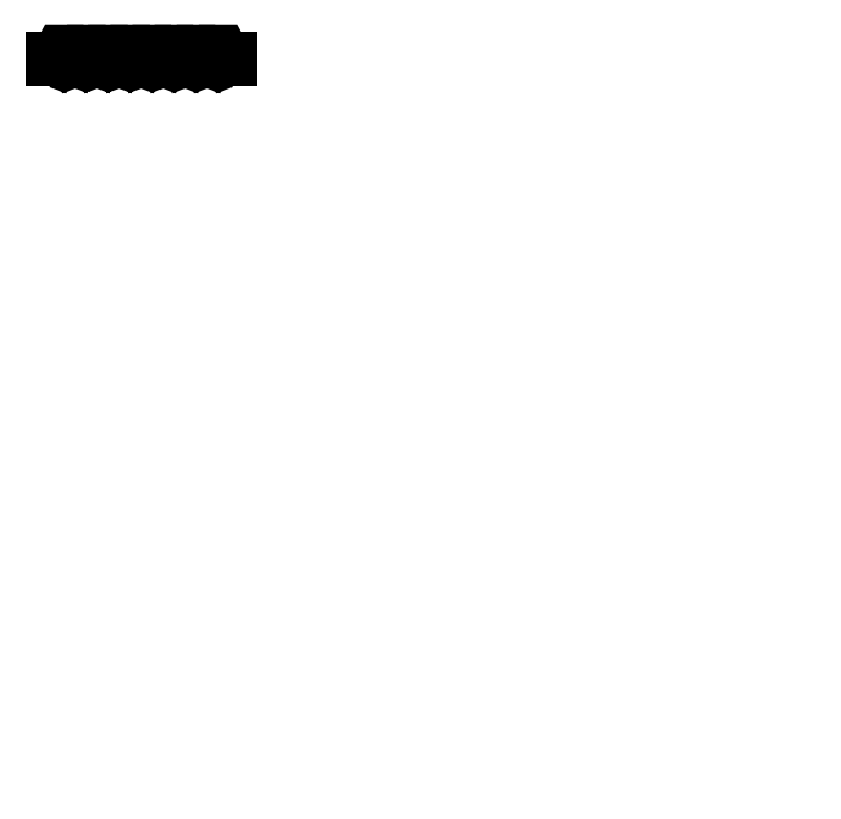
<metadata>
{"format":"dxf","ext":"dxf","renderer":"ezdxf+matplotlib","layout":"modelspace","background":"white","min_lineweight":24,"dpi":150}
</metadata>
<code>
0
SECTION
2
ENTITIES
0
LWPOLYLINE
8
0
90
       77
70
     0
43
0
10
-0.8065
20
353.8
10
-0.8065
20
353.8
10
-1.324
20
354
10
-1.344
20
354
10
-1.363
20
354.1
10
-1.383
20
354.2
10
-1.404
20
354.2
10
-1.424
20
354.3
10
-1.445
20
354.3
10
-1.465
20
354.4
10
-1.486
20
354.5
10
-1.508
20
354.5
10
-1.529
20
354.6
10
-1.551
20
354.7
10
-1.573
20
354.7
10
-1.595
20
354.8
10
-1.617
20
354.9
10
-1.64
20
354.9
10
-1.663
20
355
10
-1.686
20
355
10
-1.709
20
355.1
10
-1.733
20
355.2
10
-1.756
20
355.2
10
-1.78
20
355.3
10
-1.804
20
355.4
10
-1.829
20
355.4
10
-1.853
20
355.5
10
-1.878
20
355.6
10
-1.903
20
355.7
10
-1.929
20
355.7
10
-1.954
20
355.8
10
-1.98
20
355.9
10
-2.006
20
355.9
10
-2.032
20
356
10
-2.059
20
356.1
10
-2.086
20
356.1
10
-2.113
20
356.2
10
-2.14
20
356.3
10
-2.168
20
356.3
10
-3.097
20
356.3
10
-3.125
20
356.3
10
-3.152
20
356.2
10
-3.179
20
356.1
10
-3.206
20
356.1
10
-3.232
20
356
10
-3.258
20
355.9
10
-3.284
20
355.9
10
-3.31
20
355.8
10
-3.336
20
355.7
10
-3.361
20
355.7
10
-3.386
20
355.6
10
-3.411
20
355.5
10
-3.436
20
355.4
10
-3.46
20
355.4
10
-3.484
20
355.3
10
-3.508
20
355.2
10
-3.532
20
355.2
10
-3.556
20
355.1
10
-3.579
20
355
10
-3.602
20
355
10
-3.625
20
354.9
10
-3.647
20
354.9
10
-3.67
20
354.8
10
-3.692
20
354.7
10
-3.714
20
354.7
10
-3.735
20
354.6
10
-3.757
20
354.5
10
-3.778
20
354.5
10
-3.799
20
354.4
10
-3.82
20
354.3
10
-3.841
20
354.3
10
-3.861
20
354.2
10
-3.881
20
354.2
10
-3.901
20
354.1
10
-3.921
20
354
10
-3.94
20
354
10
-4.458
20
353.8
0
LWPOLYLINE
8
0
90
        2
70
     0
43
0
10
117.6
20
237.6
10
117.6
20
237.6
0
LINE
8
0
10
-4.458
20
355.1
30
0
11
24.76
21
355.1
31
0
0
LWPOLYLINE
8
0
90
       77
70
     0
43
0
10
2.845
20
353.8
10
2.845
20
353.8
10
2.328
20
354
10
2.308
20
354
10
2.288
20
354.1
10
2.268
20
354.2
10
2.248
20
354.2
10
2.228
20
354.3
10
2.207
20
354.3
10
2.186
20
354.4
10
2.165
20
354.5
10
2.144
20
354.5
10
2.122
20
354.6
10
2.101
20
354.7
10
2.079
20
354.7
10
2.057
20
354.8
10
2.034
20
354.9
10
2.012
20
354.9
10
1.989
20
355
10
1.966
20
355
10
1.943
20
355.1
10
1.919
20
355.2
10
1.895
20
355.2
10
1.871
20
355.3
10
1.847
20
355.4
10
1.823
20
355.4
10
1.798
20
355.5
10
1.773
20
355.6
10
1.748
20
355.7
10
1.723
20
355.7
10
1.697
20
355.8
10
1.672
20
355.9
10
1.645
20
355.9
10
1.619
20
356
10
1.593
20
356.1
10
1.566
20
356.1
10
1.539
20
356.2
10
1.512
20
356.3
10
1.484
20
356.3
10
0.5547
20
356.3
10
0.5271
20
356.3
10
0.4999
20
356.2
10
0.4729
20
356.1
10
0.4461
20
356.1
10
0.4195
20
356
10
0.3932
20
355.9
10
0.3672
20
355.9
10
0.3414
20
355.8
10
0.3158
20
355.7
10
0.2904
20
355.7
10
0.2653
20
355.6
10
0.2404
20
355.5
10
0.2158
20
355.4
10
0.1914
20
355.4
10
0.1672
20
355.3
10
0.1433
20
355.2
10
0.1196
20
355.2
10
0.09608
20
355.1
10
0.07283
20
355
10
0.04977
20
355
10
0.02698
20
354.9
10
0.004392
20
354.9
10
-0.01797
20
354.8
10
-0.04012
20
354.7
10
-0.06204
20
354.7
10
-0.08373
20
354.6
10
-0.1052
20
354.5
10
-0.1265
20
354.5
10
-0.1475
20
354.4
10
-0.1683
20
354.3
10
-0.1889
20
354.3
10
-0.2093
20
354.2
10
-0.2295
20
354.2
10
-0.2495
20
354.1
10
-0.2693
20
354
10
-0.2888
20
354
10
-0.8065
20
353.8
0
LWPOLYLINE
8
0
90
       77
70
     0
43
0
10
6.497
20
353.8
10
6.497
20
353.8
10
5.979
20
354
10
5.96
20
354
10
5.94
20
354.1
10
5.92
20
354.2
10
5.9
20
354.2
10
5.879
20
354.3
10
5.859
20
354.3
10
5.838
20
354.4
10
5.817
20
354.5
10
5.796
20
354.5
10
5.774
20
354.6
10
5.752
20
354.7
10
5.73
20
354.7
10
5.708
20
354.8
10
5.686
20
354.9
10
5.663
20
354.9
10
5.641
20
355
10
5.618
20
355
10
5.594
20
355.1
10
5.571
20
355.2
10
5.547
20
355.2
10
5.523
20
355.3
10
5.499
20
355.4
10
5.475
20
355.4
10
5.45
20
355.5
10
5.425
20
355.6
10
5.4
20
355.7
10
5.375
20
355.7
10
5.349
20
355.8
10
5.323
20
355.9
10
5.297
20
355.9
10
5.271
20
356
10
5.244
20
356.1
10
5.217
20
356.1
10
5.19
20
356.2
10
5.163
20
356.3
10
5.136
20
356.3
10
4.206
20
356.3
10
4.179
20
356.3
10
4.152
20
356.2
10
4.125
20
356.1
10
4.098
20
356.1
10
4.071
20
356
10
4.045
20
355.9
10
4.019
20
355.9
10
3.993
20
355.8
10
3.967
20
355.7
10
3.942
20
355.7
10
3.917
20
355.6
10
3.892
20
355.5
10
3.867
20
355.4
10
3.843
20
355.4
10
3.819
20
355.3
10
3.795
20
355.2
10
3.771
20
355.2
10
3.748
20
355.1
10
3.724
20
355
10
3.701
20
355
10
3.679
20
354.9
10
3.656
20
354.9
10
3.634
20
354.8
10
3.612
20
354.7
10
3.59
20
354.7
10
3.568
20
354.6
10
3.546
20
354.5
10
3.525
20
354.5
10
3.504
20
354.4
10
3.483
20
354.3
10
3.463
20
354.3
10
3.442
20
354.2
10
3.422
20
354.2
10
3.402
20
354.1
10
3.382
20
354
10
3.363
20
354
10
2.845
20
353.8
0
LWPOLYLINE
8
0
90
       77
70
     0
43
0
10
10.15
20
353.8
10
10.15
20
353.8
10
9.631
20
354
10
9.611
20
354
10
9.591
20
354.1
10
9.572
20
354.2
10
9.551
20
354.2
10
9.531
20
354.3
10
9.51
20
354.3
10
9.49
20
354.4
10
9.468
20
354.5
10
9.447
20
354.5
10
9.426
20
354.6
10
9.404
20
354.7
10
9.382
20
354.7
10
9.36
20
354.8
10
9.338
20
354.9
10
9.315
20
354.9
10
9.292
20
355
10
9.269
20
355
10
9.246
20
355.1
10
9.222
20
355.2
10
9.199
20
355.2
10
9.175
20
355.3
10
9.151
20
355.4
10
9.126
20
355.4
10
9.102
20
355.5
10
9.077
20
355.6
10
9.052
20
355.7
10
9.026
20
355.7
10
9.001
20
355.8
10
8.975
20
355.9
10
8.949
20
355.9
10
8.922
20
356
10
8.896
20
356.1
10
8.869
20
356.1
10
8.842
20
356.2
10
8.815
20
356.3
10
8.787
20
356.3
10
7.858
20
356.3
10
7.83
20
356.3
10
7.803
20
356.2
10
7.776
20
356.1
10
7.749
20
356.1
10
7.723
20
356
10
7.697
20
355.9
10
7.67
20
355.9
10
7.645
20
355.8
10
7.619
20
355.7
10
7.594
20
355.7
10
7.569
20
355.6
10
7.544
20
355.5
10
7.519
20
355.4
10
7.495
20
355.4
10
7.471
20
355.3
10
7.447
20
355.2
10
7.423
20
355.2
10
7.399
20
355.1
10
7.376
20
355
10
7.353
20
355
10
7.33
20
354.9
10
7.308
20
354.9
10
7.285
20
354.8
10
7.263
20
354.7
10
7.241
20
354.7
10
7.22
20
354.6
10
7.198
20
354.5
10
7.177
20
354.5
10
7.156
20
354.4
10
7.135
20
354.3
10
7.114
20
354.3
10
7.094
20
354.2
10
7.074
20
354.2
10
7.054
20
354.1
10
7.034
20
354
10
7.015
20
354
10
6.497
20
353.8
0
LWPOLYLINE
8
0
90
       77
70
     0
43
0
10
13.8
20
353.8
10
13.8
20
353.8
10
13.28
20
354
10
13.26
20
354
10
13.24
20
354.1
10
13.22
20
354.2
10
13.2
20
354.2
10
13.18
20
354.3
10
13.16
20
354.3
10
13.14
20
354.4
10
13.12
20
354.5
10
13.1
20
354.5
10
13.08
20
354.6
10
13.06
20
354.7
10
13.03
20
354.7
10
13.01
20
354.8
10
12.99
20
354.9
10
12.97
20
354.9
10
12.94
20
355
10
12.92
20
355
10
12.9
20
355.1
10
12.87
20
355.2
10
12.85
20
355.2
10
12.83
20
355.3
10
12.8
20
355.4
10
12.78
20
355.4
10
12.75
20
355.5
10
12.73
20
355.6
10
12.7
20
355.7
10
12.68
20
355.7
10
12.65
20
355.8
10
12.63
20
355.9
10
12.6
20
355.9
10
12.57
20
356
10
12.55
20
356.1
10
12.52
20
356.1
10
12.49
20
356.2
10
12.47
20
356.3
10
12.44
20
356.3
10
11.51
20
356.3
10
11.48
20
356.3
10
11.45
20
356.2
10
11.43
20
356.1
10
11.4
20
356.1
10
11.37
20
356
10
11.35
20
355.9
10
11.32
20
355.9
10
11.3
20
355.8
10
11.27
20
355.7
10
11.25
20
355.7
10
11.22
20
355.6
10
11.2
20
355.5
10
11.17
20
355.4
10
11.15
20
355.4
10
11.12
20
355.3
10
11.1
20
355.2
10
11.07
20
355.2
10
11.05
20
355.1
10
11.03
20
355
10
11
20
355
10
10.98
20
354.9
10
10.96
20
354.9
10
10.94
20
354.8
10
10.91
20
354.7
10
10.89
20
354.7
10
10.87
20
354.6
10
10.85
20
354.5
10
10.83
20
354.5
10
10.81
20
354.4
10
10.79
20
354.3
10
10.77
20
354.3
10
10.75
20
354.2
10
10.73
20
354.2
10
10.71
20
354.1
10
10.69
20
354
10
10.67
20
354
10
10.15
20
353.8
0
LWPOLYLINE
8
0
90
       77
70
     0
43
0
10
17.45
20
353.8
10
17.45
20
353.8
10
16.93
20
354
10
16.91
20
354
10
16.89
20
354.1
10
16.87
20
354.2
10
16.85
20
354.2
10
16.83
20
354.3
10
16.81
20
354.3
10
16.79
20
354.4
10
16.77
20
354.5
10
16.75
20
354.5
10
16.73
20
354.6
10
16.71
20
354.7
10
16.69
20
354.7
10
16.66
20
354.8
10
16.64
20
354.9
10
16.62
20
354.9
10
16.6
20
355
10
16.57
20
355
10
16.55
20
355.1
10
16.53
20
355.2
10
16.5
20
355.2
10
16.48
20
355.3
10
16.45
20
355.4
10
16.43
20
355.4
10
16.4
20
355.5
10
16.38
20
355.6
10
16.35
20
355.7
10
16.33
20
355.7
10
16.3
20
355.8
10
16.28
20
355.9
10
16.25
20
355.9
10
16.23
20
356
10
16.2
20
356.1
10
16.17
20
356.1
10
16.15
20
356.2
10
16.12
20
356.3
10
16.09
20
356.3
10
15.16
20
356.3
10
15.13
20
356.3
10
15.11
20
356.2
10
15.08
20
356.1
10
15.05
20
356.1
10
15.03
20
356
10
15
20
355.9
10
14.97
20
355.9
10
14.95
20
355.8
10
14.92
20
355.7
10
14.9
20
355.7
10
14.87
20
355.6
10
14.85
20
355.5
10
14.82
20
355.4
10
14.8
20
355.4
10
14.77
20
355.3
10
14.75
20
355.2
10
14.73
20
355.2
10
14.7
20
355.1
10
14.68
20
355
10
14.66
20
355
10
14.63
20
354.9
10
14.61
20
354.9
10
14.59
20
354.8
10
14.57
20
354.7
10
14.54
20
354.7
10
14.52
20
354.6
10
14.5
20
354.5
10
14.48
20
354.5
10
14.46
20
354.4
10
14.44
20
354.3
10
14.42
20
354.3
10
14.4
20
354.2
10
14.38
20
354.2
10
14.36
20
354.1
10
14.34
20
354
10
14.32
20
354
10
13.8
20
353.8
0
LWPOLYLINE
8
0
90
       77
70
     0
43
0
10
21.1
20
353.8
10
21.1
20
353.8
10
20.59
20
354
10
20.57
20
354
10
20.55
20
354.1
10
20.53
20
354.2
10
20.51
20
354.2
10
20.49
20
354.3
10
20.47
20
354.3
10
20.44
20
354.4
10
20.42
20
354.5
10
20.4
20
354.5
10
20.38
20
354.6
10
20.36
20
354.7
10
20.34
20
354.7
10
20.31
20
354.8
10
20.29
20
354.9
10
20.27
20
354.9
10
20.25
20
355
10
20.22
20
355
10
20.2
20
355.1
10
20.18
20
355.2
10
20.15
20
355.2
10
20.13
20
355.3
10
20.11
20
355.4
10
20.08
20
355.4
10
20.06
20
355.5
10
20.03
20
355.6
10
20.01
20
355.7
10
19.98
20
355.7
10
19.96
20
355.8
10
19.93
20
355.9
10
19.9
20
355.9
10
19.88
20
356
10
19.85
20
356.1
10
19.82
20
356.1
10
19.8
20
356.2
10
19.77
20
356.3
10
19.74
20
356.3
10
18.81
20
356.3
10
18.79
20
356.3
10
18.76
20
356.2
10
18.73
20
356.1
10
18.7
20
356.1
10
18.68
20
356
10
18.65
20
355.9
10
18.63
20
355.9
10
18.6
20
355.8
10
18.57
20
355.7
10
18.55
20
355.7
10
18.52
20
355.6
10
18.5
20
355.5
10
18.47
20
355.4
10
18.45
20
355.4
10
18.43
20
355.3
10
18.4
20
355.2
10
18.38
20
355.2
10
18.35
20
355.1
10
18.33
20
355
10
18.31
20
355
10
18.29
20
354.9
10
18.26
20
354.9
10
18.24
20
354.8
10
18.22
20
354.7
10
18.2
20
354.7
10
18.17
20
354.6
10
18.15
20
354.5
10
18.13
20
354.5
10
18.11
20
354.4
10
18.09
20
354.3
10
18.07
20
354.3
10
18.05
20
354.2
10
18.03
20
354.2
10
18.01
20
354.1
10
17.99
20
354
10
17.97
20
354
10
17.45
20
353.8
0
LWPOLYLINE
8
0
90
       77
70
     0
43
0
10
24.76
20
353.8
10
24.76
20
353.8
10
24.24
20
354
10
24.22
20
354
10
24.2
20
354.1
10
24.18
20
354.2
10
24.16
20
354.2
10
24.14
20
354.3
10
24.12
20
354.3
10
24.1
20
354.4
10
24.08
20
354.5
10
24.05
20
354.5
10
24.03
20
354.6
10
24.01
20
354.7
10
23.99
20
354.7
10
23.97
20
354.8
10
23.94
20
354.9
10
23.92
20
354.9
10
23.9
20
355
10
23.88
20
355
10
23.85
20
355.1
10
23.83
20
355.2
10
23.81
20
355.2
10
23.78
20
355.3
10
23.76
20
355.4
10
23.73
20
355.4
10
23.71
20
355.5
10
23.68
20
355.6
10
23.66
20
355.7
10
23.63
20
355.7
10
23.61
20
355.8
10
23.58
20
355.9
10
23.56
20
355.9
10
23.53
20
356
10
23.5
20
356.1
10
23.48
20
356.1
10
23.45
20
356.2
10
23.42
20
356.3
10
23.39
20
356.3
10
22.46
20
356.3
10
22.44
20
356.3
10
22.41
20
356.2
10
22.38
20
356.1
10
22.36
20
356.1
10
22.33
20
356
10
22.3
20
355.9
10
22.28
20
355.9
10
22.25
20
355.8
10
22.23
20
355.7
10
22.2
20
355.7
10
22.18
20
355.6
10
22.15
20
355.5
10
22.13
20
355.4
10
22.1
20
355.4
10
22.08
20
355.3
10
22.05
20
355.2
10
22.03
20
355.2
10
22.01
20
355.1
10
21.98
20
355
10
21.96
20
355
10
21.94
20
354.9
10
21.91
20
354.9
10
21.89
20
354.8
10
21.87
20
354.7
10
21.85
20
354.7
10
21.83
20
354.6
10
21.8
20
354.5
10
21.78
20
354.5
10
21.76
20
354.4
10
21.74
20
354.3
10
21.72
20
354.3
10
21.7
20
354.2
10
21.68
20
354.2
10
21.66
20
354.1
10
21.64
20
354
10
21.62
20
354
10
21.1
20
353.8
0
ENDSEC
0
EOF

</code>
